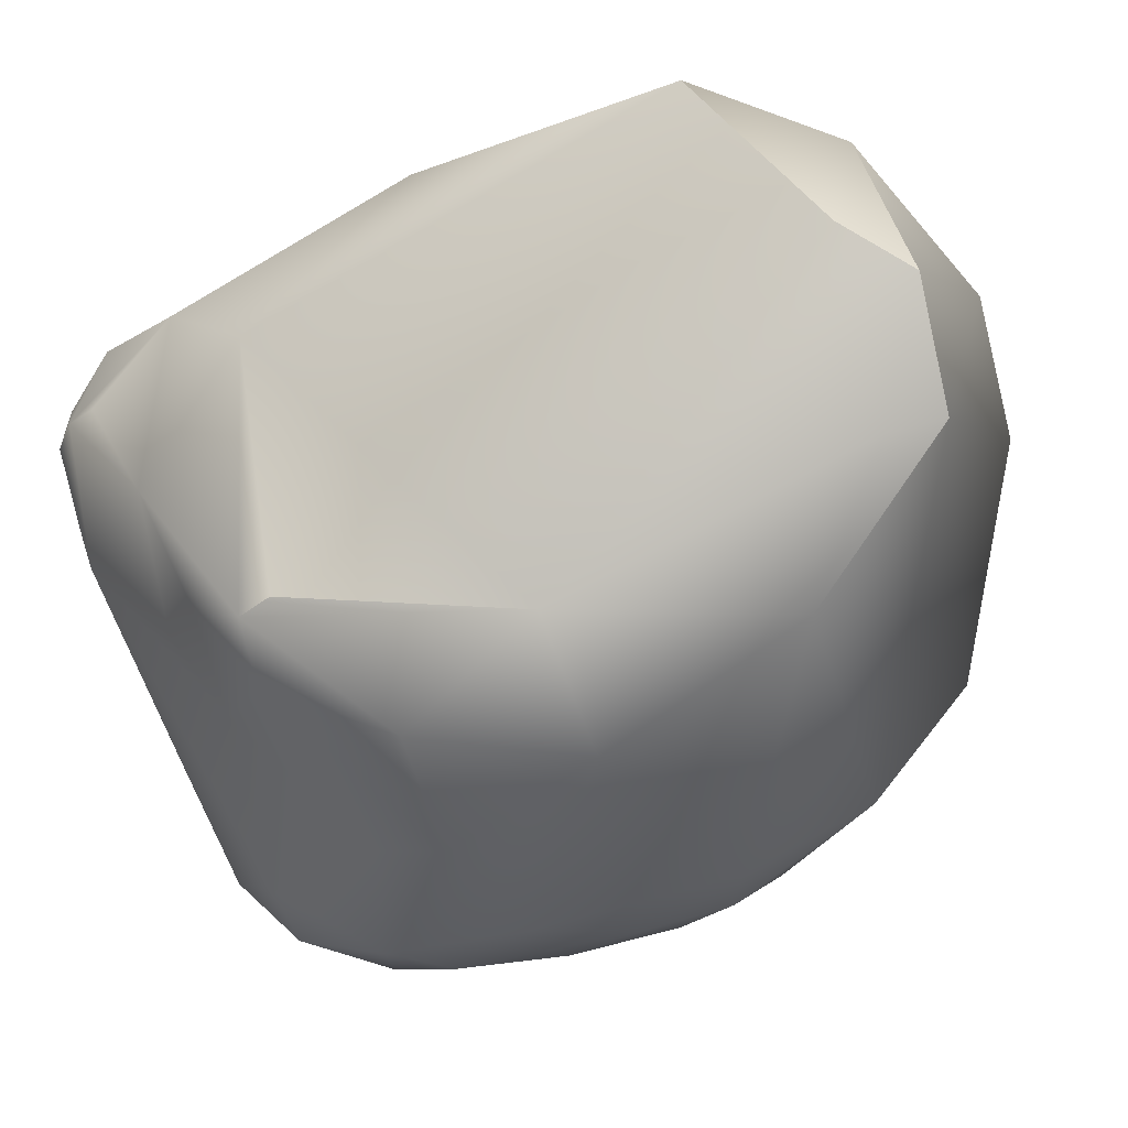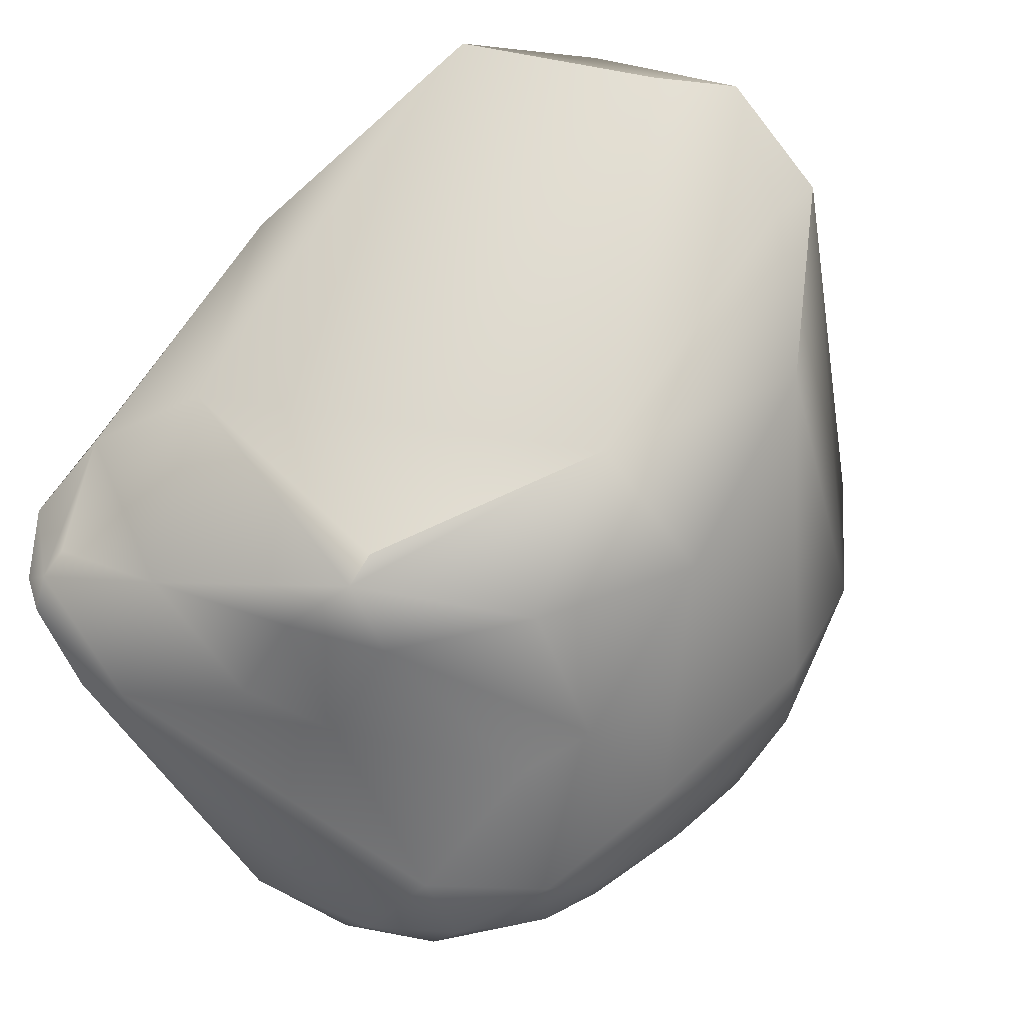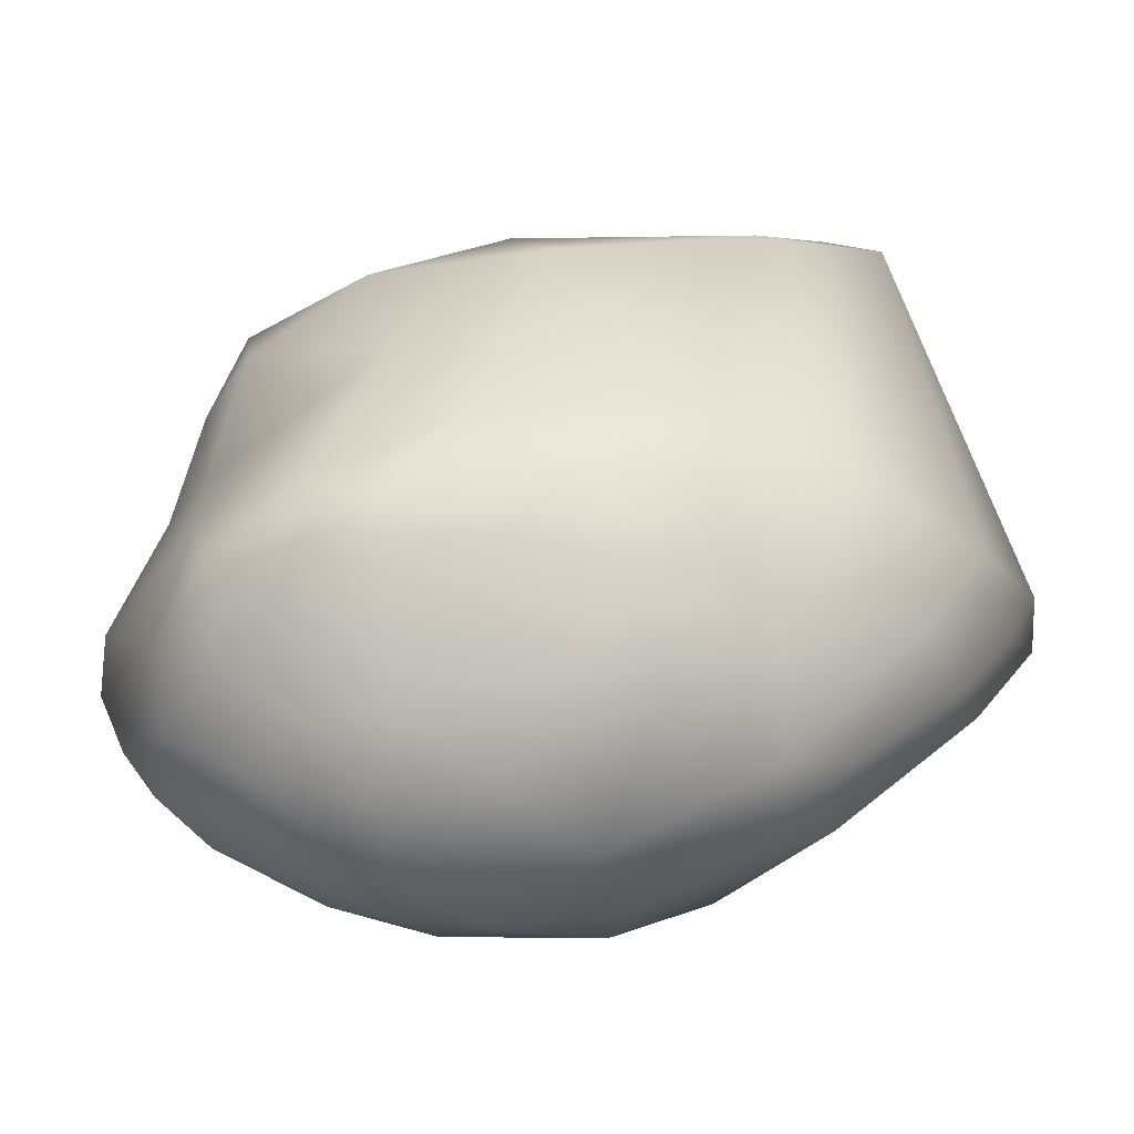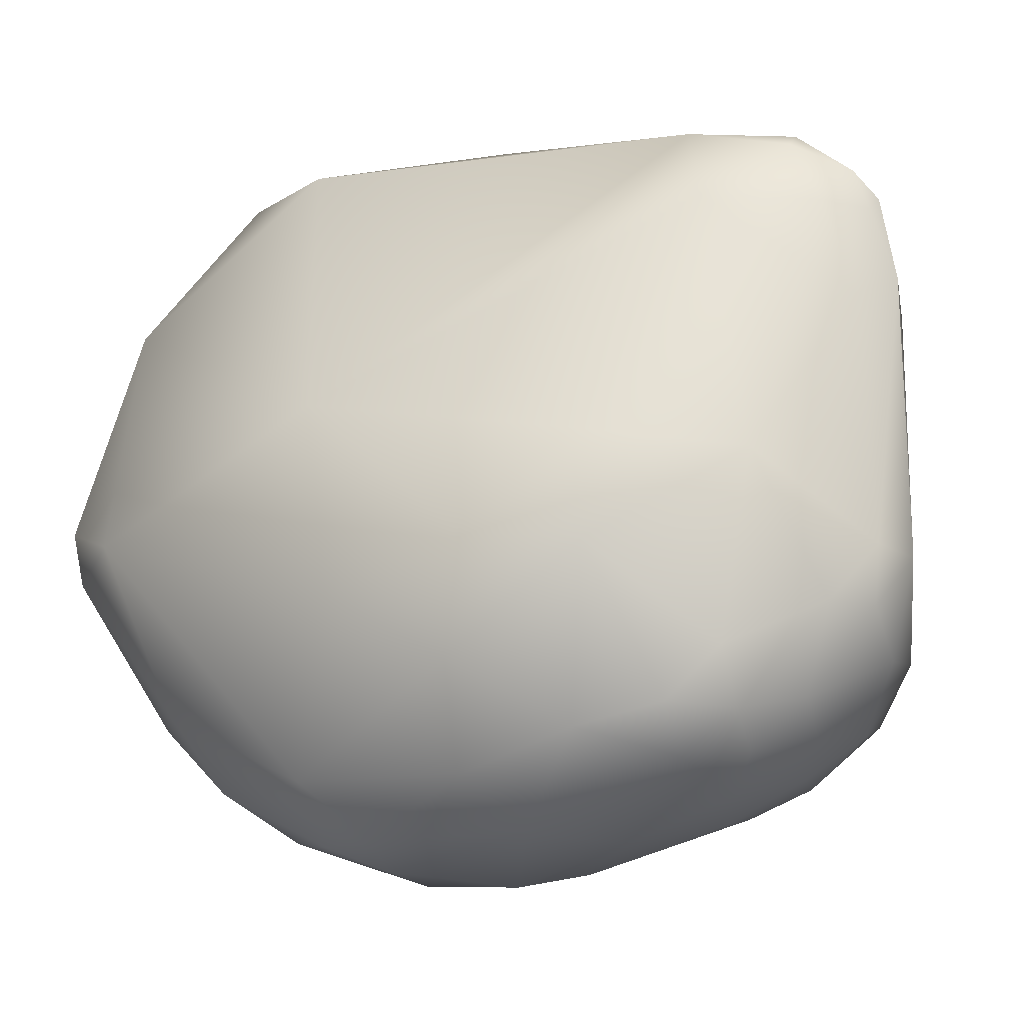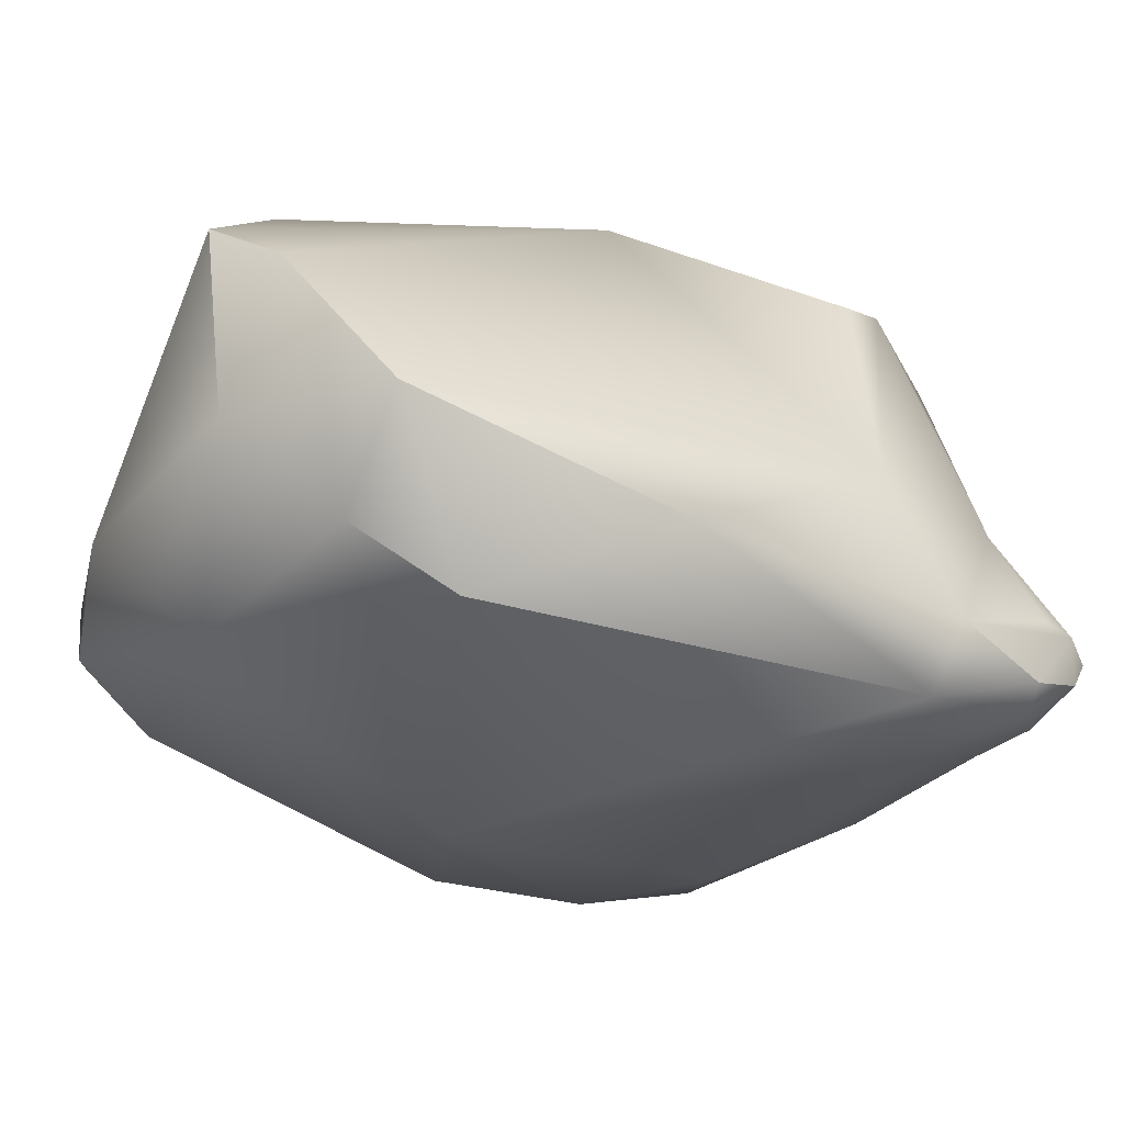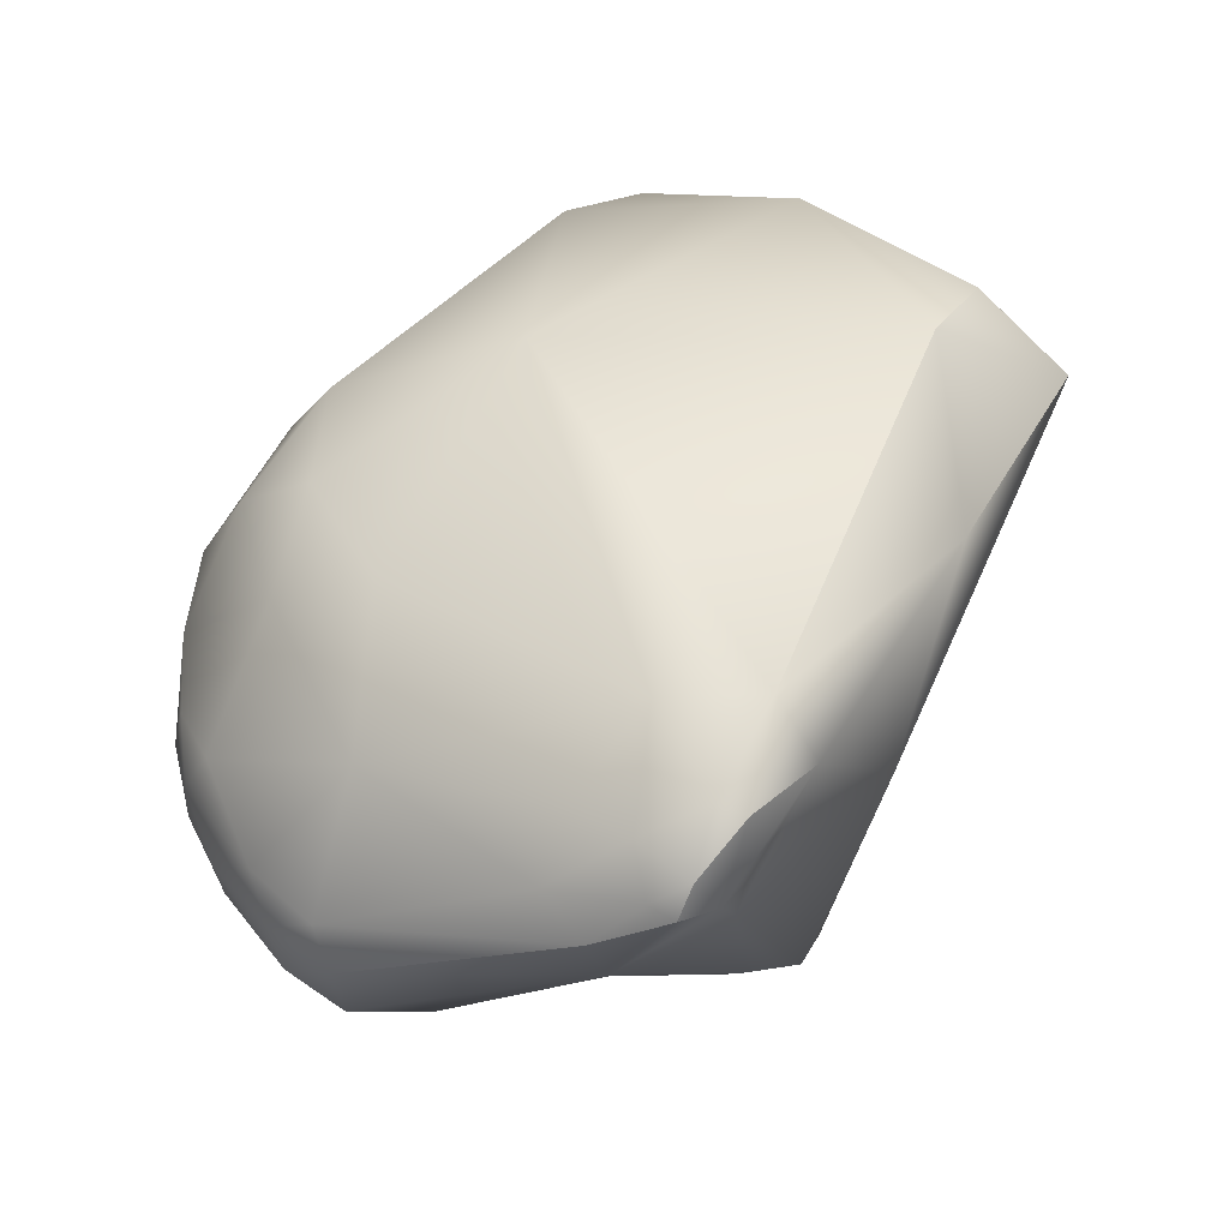
<metadata>
{"format":"obj","ext":"obj","renderer":"f3d","projection":"perspective","resolution":1024,"background":"white","views":[{"elev":59.3,"azim":-101.8,"up":"+Y"},{"elev":44.4,"azim":-134.2,"up":"+Y"},{"elev":-39.8,"azim":-92.0,"up":"+Y"},{"elev":-58.9,"azim":108.6,"up":"+Y"},{"elev":40.8,"azim":84.7,"up":"+Y"},{"elev":-35.6,"azim":82.5,"up":"+Z"}]}
</metadata>
<code>
v -239.4 -133.8 798.7
v -239.2 -135.9 797.7
v -239 -136.6 796.4
v -239.3 -136.3 795.5
v -240.1 -133.5 796.8
v -240.1 -134.5 796.8
v -240.2 -134.4 795.6
v -239.8 -135.6 796.2
v -239.7 -130.6 795.1
v -238.8 -136.7 793.6
v -240 -135.2 794.8
v -240.2 -133.8 794.2
v -240.1 -134.8 793.3
v -239.8 -135.5 793.5
v -239.7 -135.3 792.6
v -239.8 -134.5 792.5
v -239.7 -132.3 793.4
v -239.3 -132.7 792.6
v -239.2 -135.1 791.5
v -236.3 -134.8 800.3
v -238.1 -133.8 800.2
v -237 -134.1 800.7
v -237.5 -128.3 799.5
v -238.5 -135.2 799.3
v -237.7 -136.5 798.5
v -237.4 -135.2 799.9
v -236.6 -136.6 798.5
v -239 -129.6 797.7
v -237.6 -128.3 798.7
v -238.1 -136.8 797.8
v -237.4 -137.1 797.8
v -237.5 -137.6 795.8
v -236.4 -137.5 796.2
v -238.5 -129.2 794.7
v -238.5 -136.6 792.5
v -238.3 -137.3 794.7
v -238 -137.3 793.3
v -237.3 -137.4 792.9
v -236.9 -137.7 793.7
v -236.6 -137.5 792.9
v -236.1 -137.7 794.8
v -236.1 -137.6 793.6
v -239 -130.5 793
v -237.9 -130.8 791.6
v -237.4 -129.8 791.9
v -237.4 -130 791.5
v -236.8 -130.8 791
v -237.7 -136.9 792.2
v -237 -137.1 792.1
v -238.6 -136.1 791.7
v -238.8 -134.3 791.3
v -238.1 -135.4 790.9
v -237.5 -136.2 791.1
v -236.5 -136.4 791
v -236.4 -135.6 790.5
v -237.4 -132.4 791.2
v -235.5 -132.3 801.3
v -235.1 -132.9 801.3
v -234.7 -132.3 801.3
v -234.4 -133.3 800.6
v -234.6 -130.5 801
v -236.2 -127.4 799.4
v -233.8 -128.1 799.3
v -235.5 -127.2 798.6
v -235.1 -137.1 796
v -234.4 -136.2 797.3
v -233.9 -136.3 795.5
v -235.8 -137.2 792.8
v -234.3 -136.6 794.1
v -234.3 -135.6 791.9
v -233.5 -135.5 793.9
v -236 -136.6 791.5
v -235.9 -135.9 790.8
v -236.3 -132.1 790.7
v -234.7 -131.3 790.6
v -234.8 -132.7 789.8
v -233.8 -133.6 790.2
v -234.1 -133 789.7
v -232.9 -130.6 799.8
v -233 -133.9 797.1
v -233.2 -127.3 797.5
v -232.4 -128.5 798.1
v -232 -129.3 796.9
v -232.6 -128.9 794.4
v -232.4 -132.6 791.8
v -232.7 -130.7 791.3
v -232.1 -131.3 791.8
v -234 -129.6 792.1
v -233.2 -133.4 790.9
v -233.4 -131.4 790.2
v -233.3 -132.5 789.8
v -233.4 -132.2 789.7
v -233.3 -131.7 789.9
v -232.9 -132.7 790.4
v -232.9 -132.1 789.9
v -232.4 -131.9 790.5
v -232.5 -131.5 790.5
v -237.5 -128.3 799.5
v -237.4 -129.8 791.9
v -234.7 -132.3 801.3
v -236.2 -127.4 799.4
v -236.2 -127.4 799.4
v -235.5 -127.2 798.6
v -234.1 -133 789.7
v -233.2 -127.3 797.5
v -232 -129.3 796.9
v -233.4 -132.2 789.7
v -233.4 -132.2 789.7
v -232.9 -132.1 789.9
v -232.5 -131.5 790.5
g grp1
f 2 24 1
f 30 24 2
f 1 28 5
f 5 6 1
f 1 24 21
f 8 3 2
f 3 30 2
f 11 4 8
f 14 4 11
f 4 3 8
f 4 36 3
f 6 5 7
f 7 8 6
f 7 5 12
f 7 12 13
f 7 13 11
f 2 1 6
f 2 6 8
f 8 7 11
f 9 17 12
f 9 12 5
f 5 28 9
f 9 43 17
f 28 34 9
f 14 10 4
f 14 11 13
f 13 12 16
f 13 15 14
f 13 16 15
f 15 10 14
f 15 35 10
f 12 17 16
f 43 44 17
f 18 16 17
f 51 16 18
f 19 15 16
f 50 15 19
f 16 51 19
f 22 20 58
f 23 1 21
f 21 57 23
f 21 22 57
f 57 61 23
f 22 58 57
f 29 98 62
f 23 61 101
f 64 34 62
f 26 24 25
f 31 25 30
f 25 24 30
f 21 24 26
f 27 26 25
f 31 27 25
f 22 21 26
f 20 22 26
f 27 20 26
f 66 60 27
f 23 28 1
f 98 29 28
f 29 34 28
f 34 29 62
f 30 3 32
f 36 32 3
f 31 30 32
f 39 32 36
f 27 31 33
f 33 31 32
f 41 33 32
f 41 32 39
f 33 65 27
f 43 9 34
f 46 34 45
f 34 46 43
f 88 99 34
f 36 4 10
f 39 36 37
f 36 10 37
f 10 35 37
f 35 48 37
f 39 37 38
f 37 48 38
f 39 38 40
f 40 42 39
f 49 40 38
f 41 39 42
f 68 42 40
f 72 68 40
f 72 40 49
f 35 15 50
f 17 44 18
f 18 44 56
f 51 18 56
f 51 56 76
f 56 44 47
f 43 46 44
f 44 46 47
f 46 99 88
f 46 88 75
f 46 75 47
f 48 35 50
f 53 48 50
f 49 38 48
f 49 48 53
f 54 49 53
f 72 49 54
f 52 19 51
f 50 19 52
f 76 52 51
f 76 55 52
f 53 50 52
f 53 52 55
f 54 53 55
f 55 73 54
f 73 72 54
f 76 56 74
f 56 47 74
f 60 58 20
f 59 57 58
f 59 61 57
f 58 60 100
f 61 100 79
f 100 60 79
f 60 80 79
f 79 63 61
f 63 101 61
f 102 63 103
f 81 103 63
f 79 82 63
f 82 81 63
f 60 20 27
f 66 80 60
f 105 34 64
f 65 66 27
f 65 33 41
f 65 41 69
f 67 80 66
f 65 67 66
f 69 67 65
f 71 67 69
f 80 67 71
f 105 88 34
f 42 69 41
f 69 42 68
f 68 72 70
f 70 69 68
f 69 70 71
f 86 75 88
f 70 72 73
f 73 55 78
f 104 55 76
f 77 70 73
f 47 75 74
f 75 76 74
f 77 73 78
f 93 76 75
f 91 77 78
f 92 91 78
f 76 107 104
f 82 79 83
f 80 83 79
f 82 106 81
f 81 106 84
f 80 71 85
f 80 85 87
f 80 87 83
f 106 87 84
f 105 84 88
f 70 85 71
f 89 85 70
f 84 87 86
f 96 87 85
f 88 84 86
f 89 70 77
f 86 90 75
f 90 93 75
f 76 93 107
f 89 77 94
f 93 90 86
f 94 77 91
f 93 95 108
f 93 86 97
f 94 85 89
f 85 94 96
f 94 109 96
f 91 109 94
f 109 91 92
f 87 96 110
f 110 86 87
f 110 96 109
f 93 97 95

</code>
